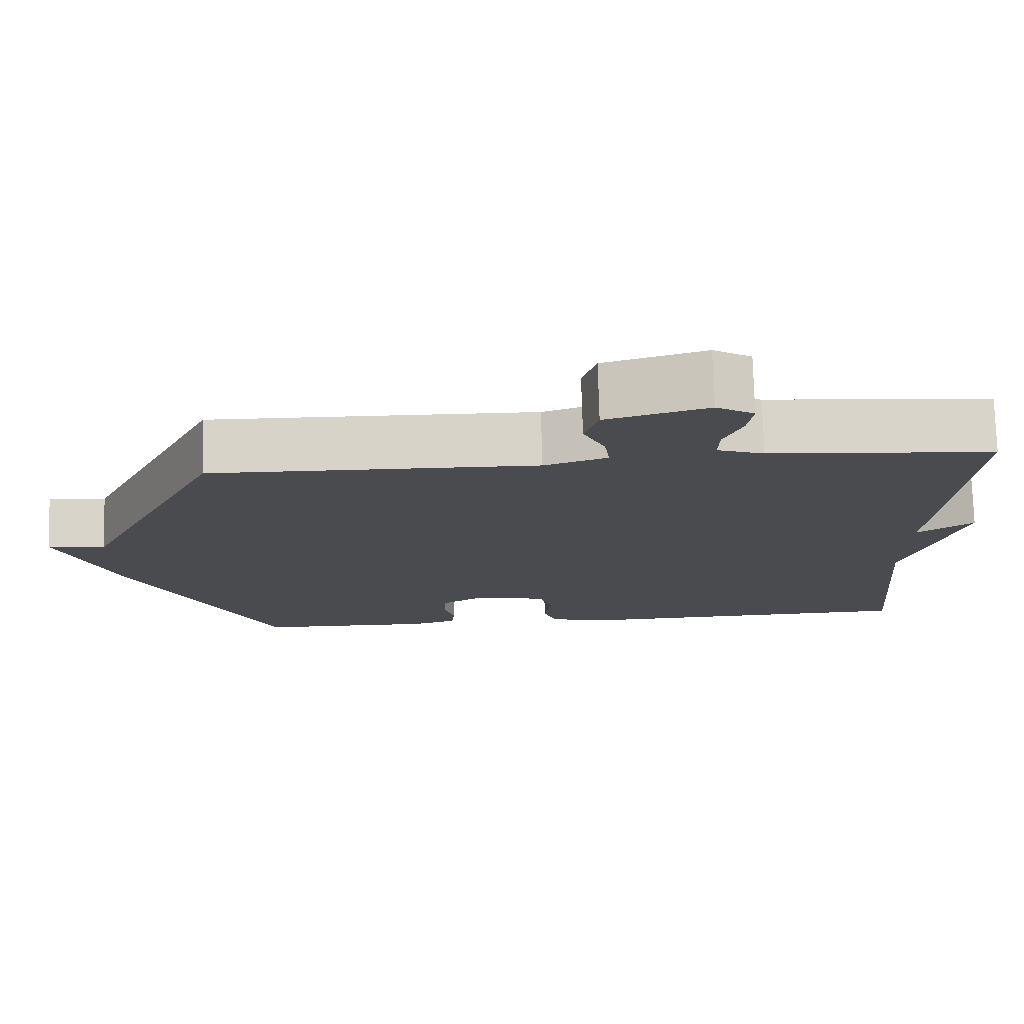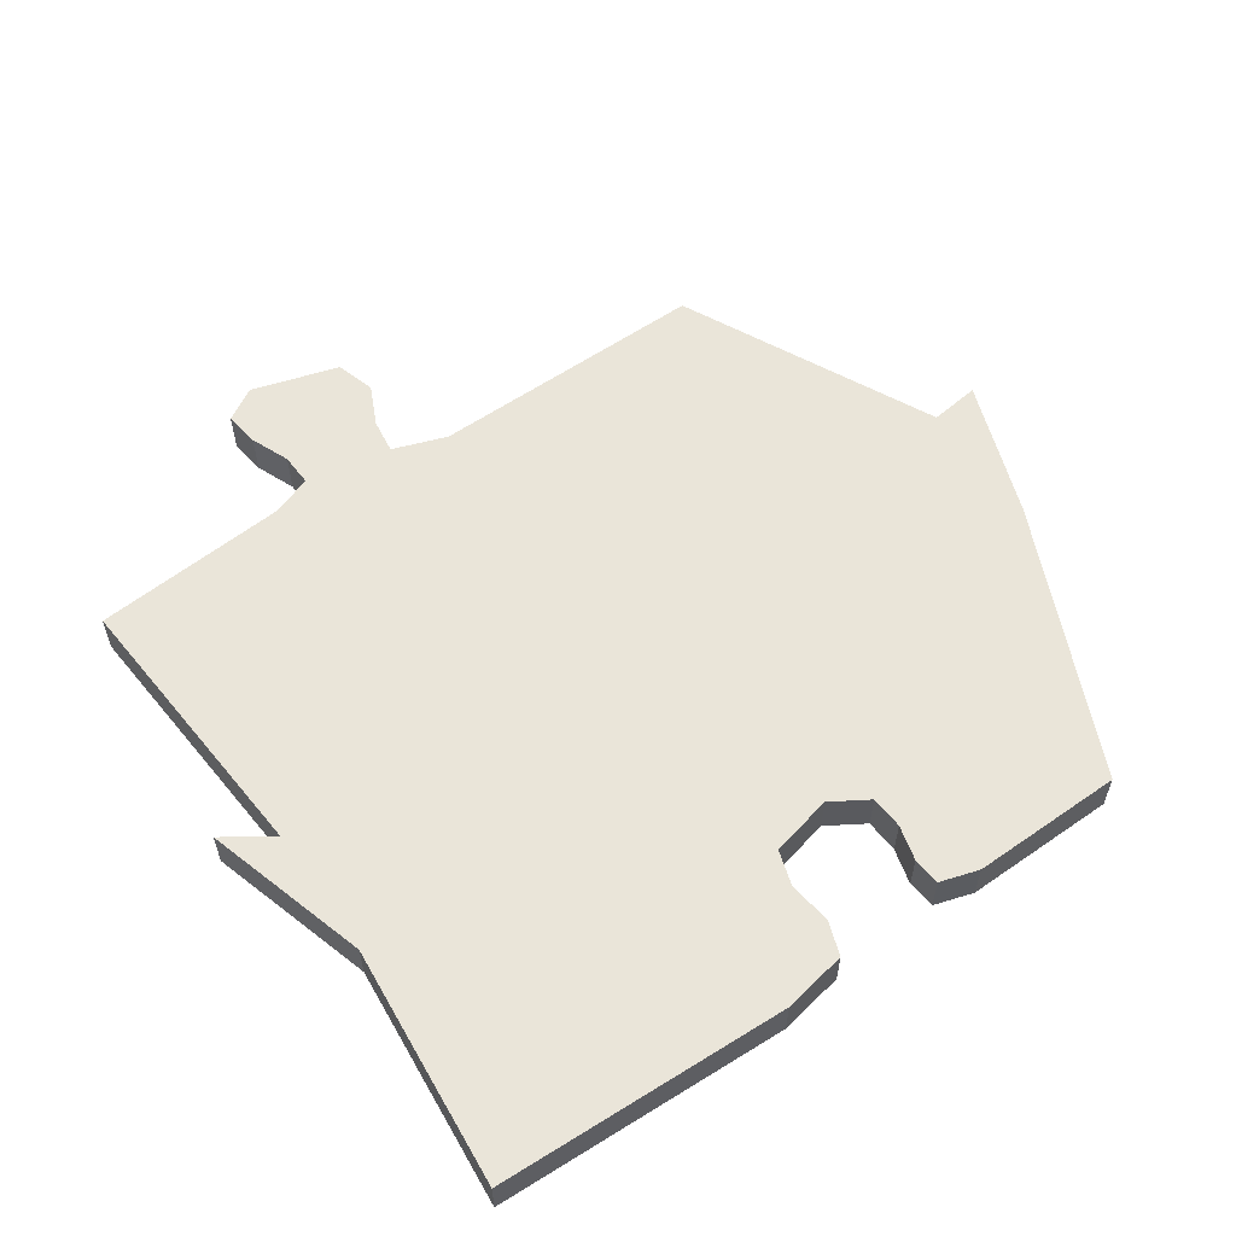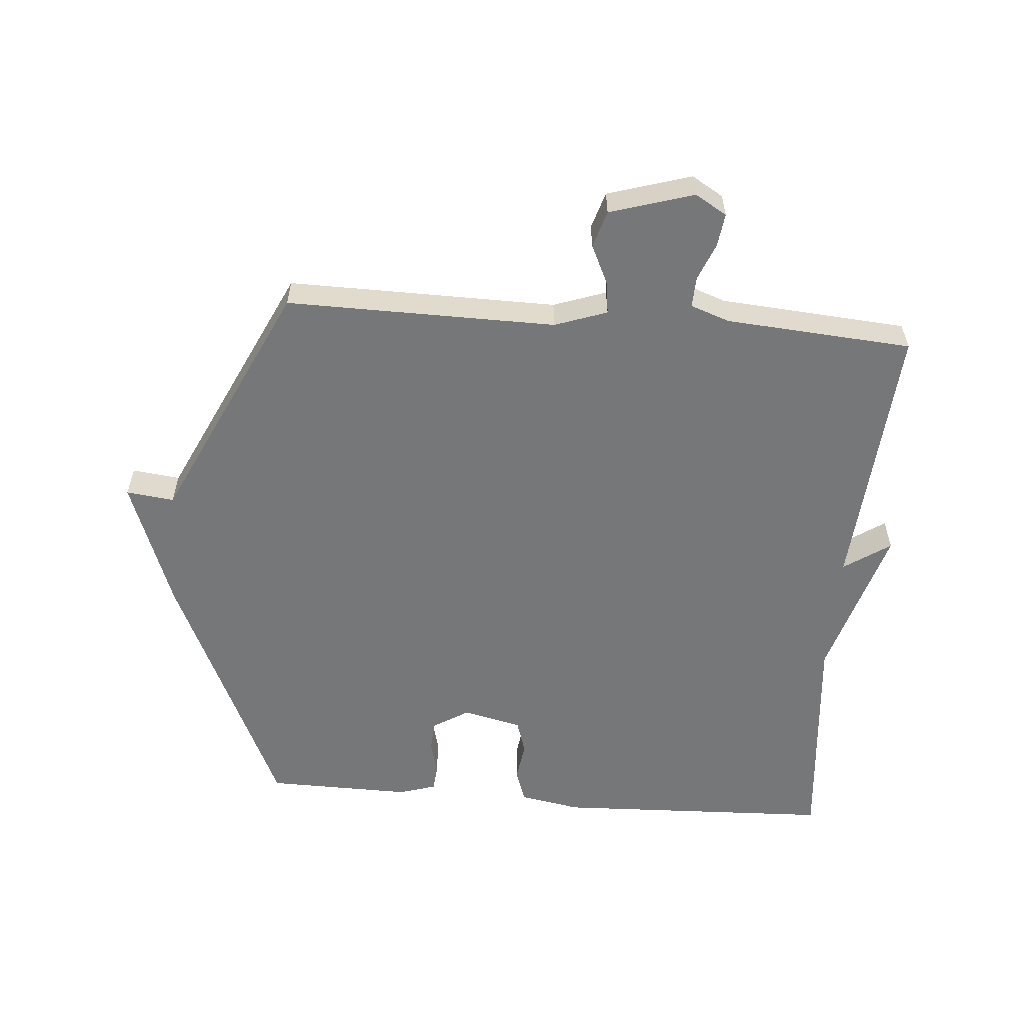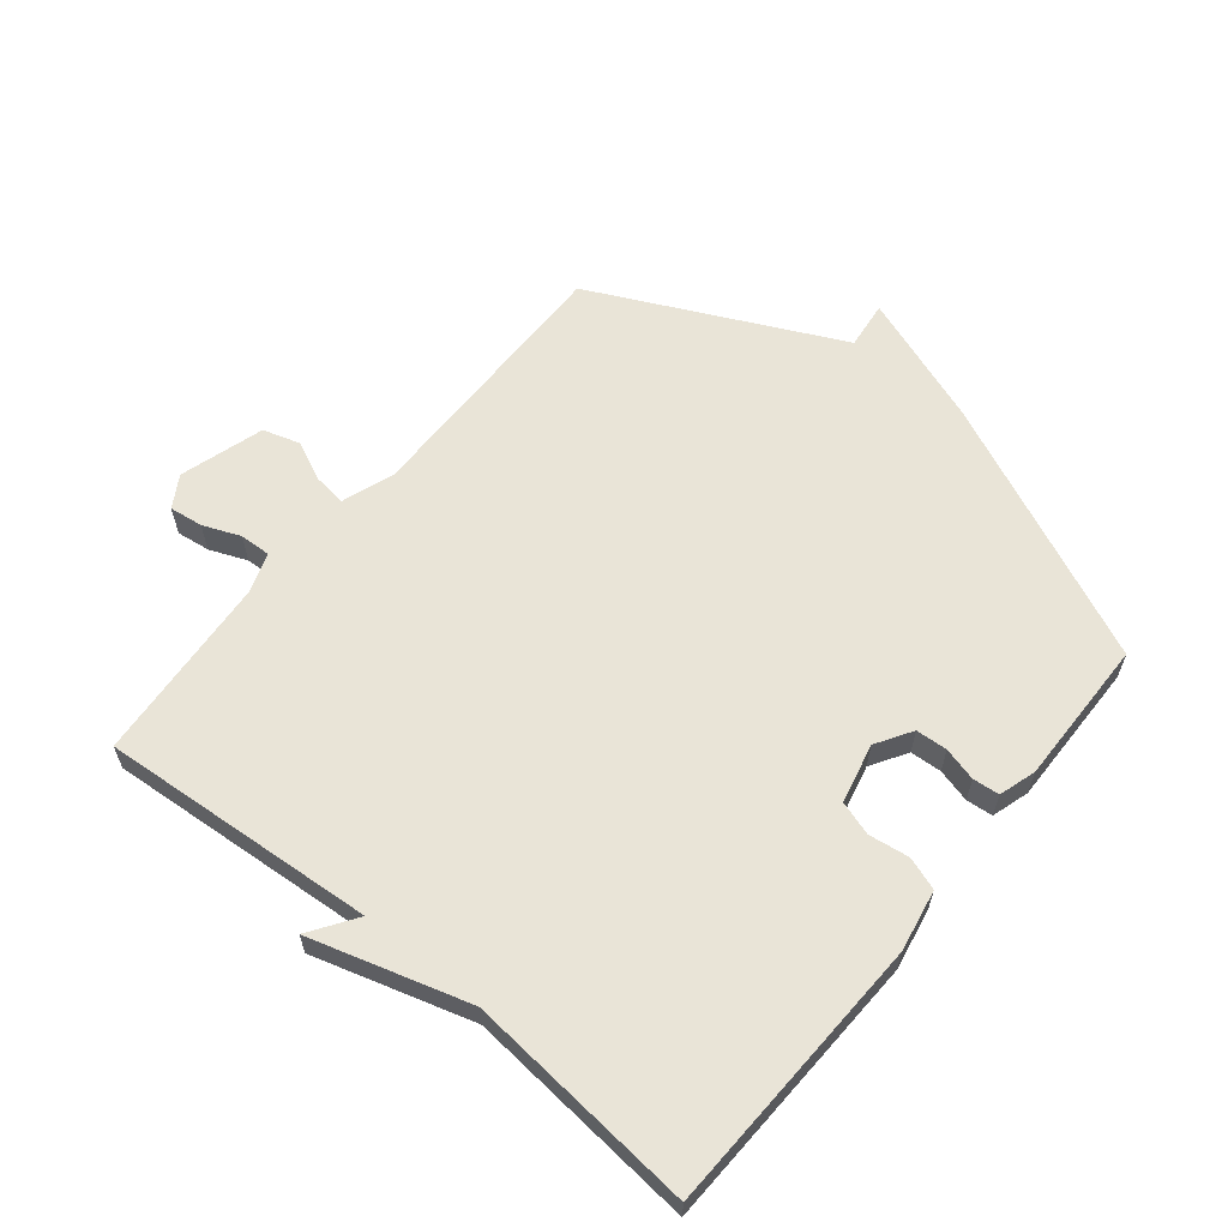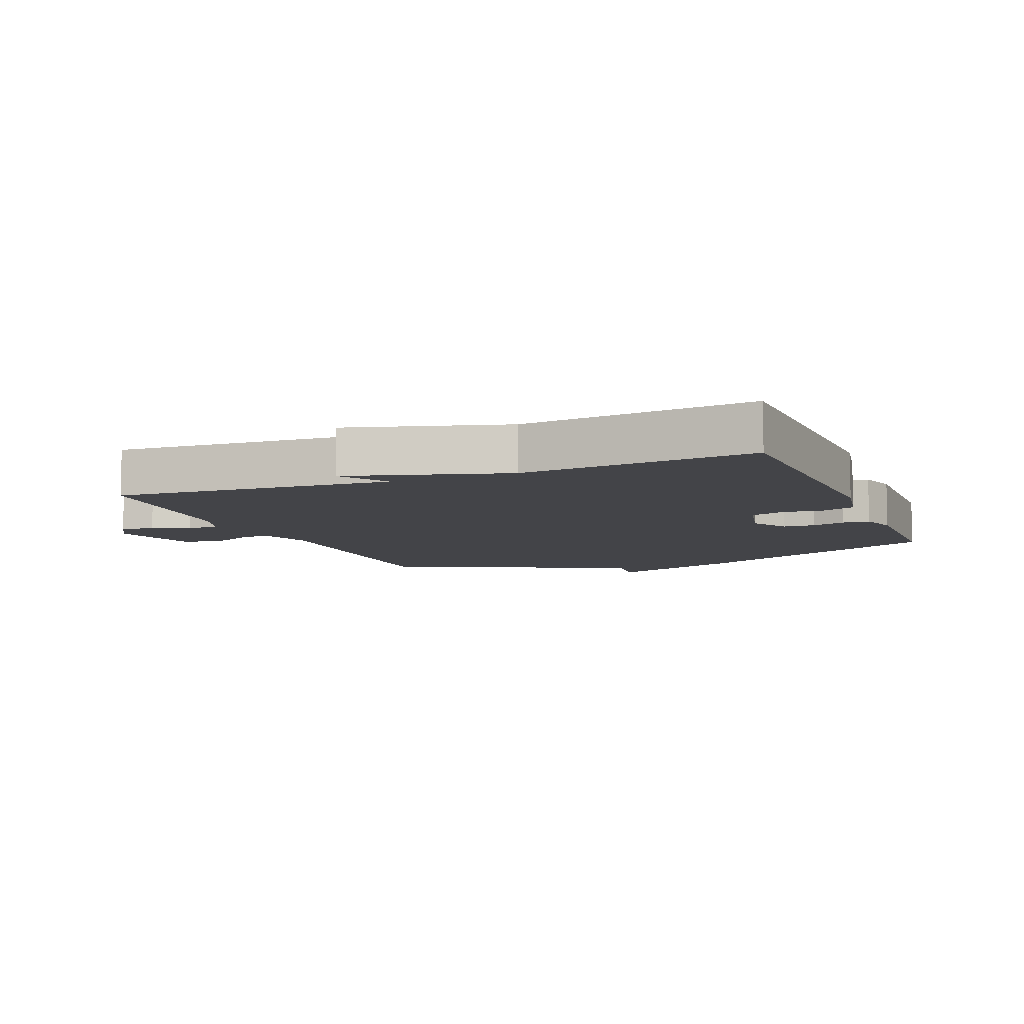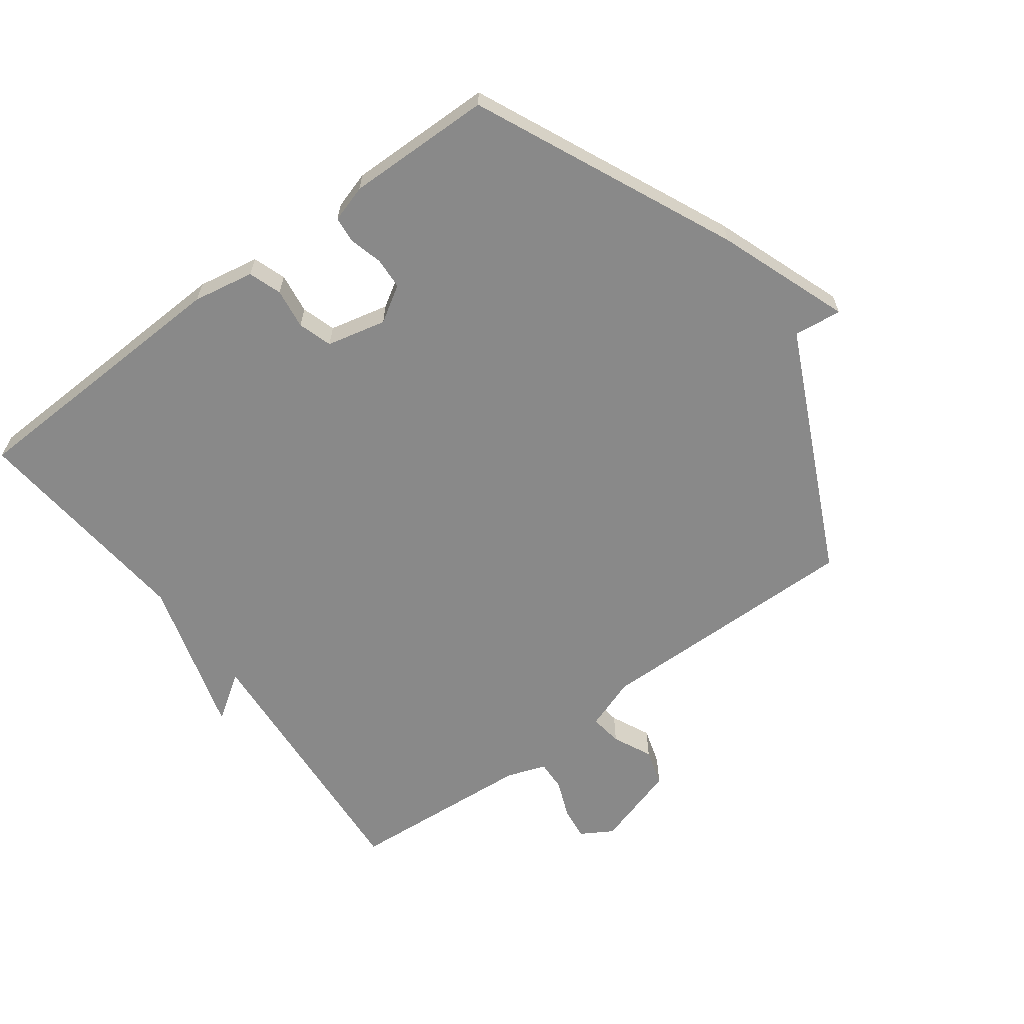
<metadata>
{"format":"obj","ext":"obj","renderer":"f3d","projection":"perspective","resolution":1024,"background":"white","views":[{"elev":76.2,"azim":-1.6,"up":"+Z"},{"elev":57.8,"azim":145.3,"up":"+Y"},{"elev":-57.0,"azim":-4.5,"up":"+Y"},{"elev":61.2,"azim":129.2,"up":"+Y"},{"elev":-8.2,"azim":112.2,"up":"+Y"},{"elev":-63.1,"azim":-143.3,"up":"+Y"}]}
</metadata>
<code>
v 0.5 0.07 -0.5
v 0.057 0.07 -0.516
v -0.04 0.07 -0.498
v -0.058 0.07 -0.446
v -0.049 0.07 -0.382
v -0.066 0.07 -0.328
v -0.16 0.07 -0.306
v -0.217 0.07 -0.341
v -0.22 0.07 -0.391
v -0.206 0.07 -0.444
v -0.21 0.07 -0.486
v -0.269 0.07 -0.504
v -0.5 0.07 -0.5
v -0.686 0.07 -0.088
v -0.762 0.07 0.121
v -0.686 0.07 0.112
v -0.5 0.07 0.5
v -0.073 0.07 0.494
v 0.01 0.07 0.523
v 0.003 0.07 0.575
v -0.026 0.07 0.637
v -0.008 0.07 0.696
v 0.125 0.07 0.736
v 0.175 0.07 0.706
v 0.168 0.07 0.653
v 0.144 0.07 0.594
v 0.142 0.07 0.545
v 0.204 0.07 0.523
v 0.5 0.07 0.5
v 0.467 0.07 0.065
v 0.541 0.07 0.115
v 0.467 0.07 -0.135
v 0.5 0 -0.5
v 0.057 0 -0.516
v -0.04 0 -0.498
v -0.058 0 -0.446
v -0.049 0 -0.382
v -0.066 0 -0.328
v -0.16 0 -0.306
v -0.217 0 -0.341
v -0.22 0 -0.391
v -0.206 0 -0.444
v -0.21 0 -0.486
v -0.269 0 -0.504
v -0.5 0 -0.5
v -0.686 0 -0.088
v -0.762 0 0.121
v -0.686 0 0.112
v -0.5 0 0.5
v -0.073 0 0.494
v 0.01 0 0.523
v 0.003 0 0.575
v -0.026 0 0.637
v -0.008 0 0.696
v 0.125 0 0.736
v 0.175 0 0.706
v 0.168 0 0.653
v 0.144 0 0.594
v 0.142 0 0.545
v 0.204 0 0.523
v 0.5 0 0.5
v 0.467 0 0.065
v 0.541 0 0.115
v 0.467 0 -0.135
f 30 31 32
f 28 29 30
f 27 28 30 32
f 24 25 26
f 23 24 26
f 22 23 26
f 21 22 26
f 20 21 26
f 19 20 26 27
f 1 2 3
f 32 1 3
f 27 32 3
f 19 27 3
f 18 19 3
f 14 15 16
f 13 14 16
f 12 13 16
f 11 12 16
f 10 11 16
f 9 10 16
f 8 9 16 17
f 7 8 17 18
f 3 4 5
f 18 3 5
f 18 5 6
f 6 7 18
f 64 63 62
f 62 61 60
f 64 62 60 59
f 58 57 56
f 58 56 55
f 58 55 54
f 58 54 53
f 58 53 52
f 59 58 52 51
f 35 34 33
f 35 33 64
f 35 64 59
f 35 59 51
f 35 51 50
f 48 47 46
f 48 46 45
f 48 45 44
f 48 44 43
f 48 43 42
f 48 42 41
f 49 48 41 40
f 50 49 40 39
f 37 36 35
f 37 35 50
f 38 37 50
f 50 39 38
f 1 33 34 2
f 2 34 35 3
f 3 35 36 4
f 4 36 37 5
f 5 37 38 6
f 6 38 39 7
f 7 39 40 8
f 8 40 41 9
f 9 41 42 10
f 10 42 43 11
f 11 43 44 12
f 12 44 45 13
f 13 45 46 14
f 14 46 47 15
f 15 47 48 16
f 16 48 49 17
f 17 49 50 18
f 18 50 51 19
f 19 51 52 20
f 20 52 53 21
f 21 53 54 22
f 22 54 55 23
f 23 55 56 24
f 24 56 57 25
f 25 57 58 26
f 26 58 59 27
f 27 59 60 28
f 28 60 61 29
f 29 61 62 30
f 30 62 63 31
f 31 63 64 32
f 32 64 33 1

</code>
